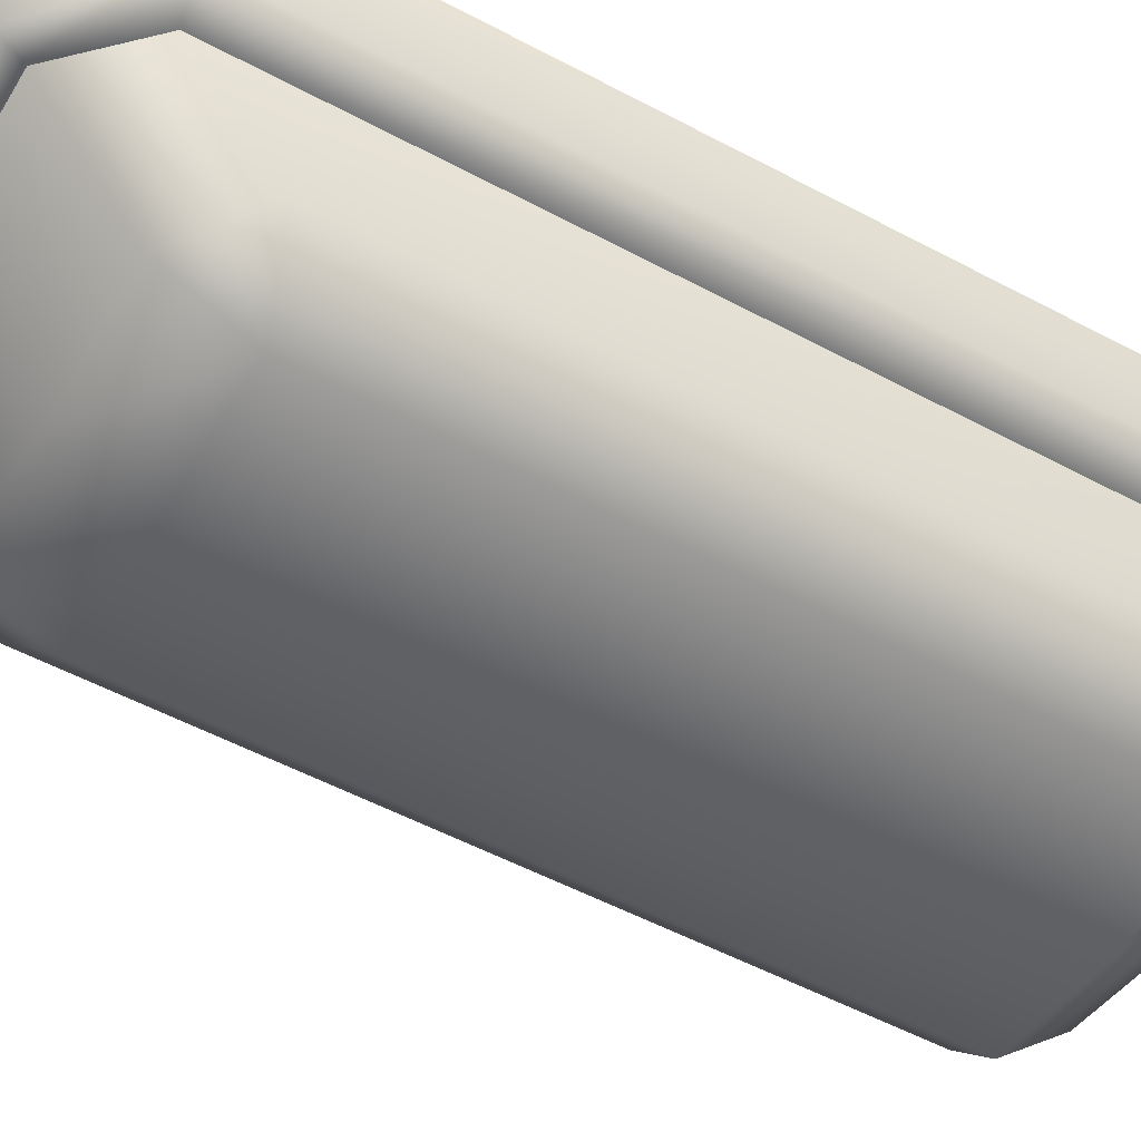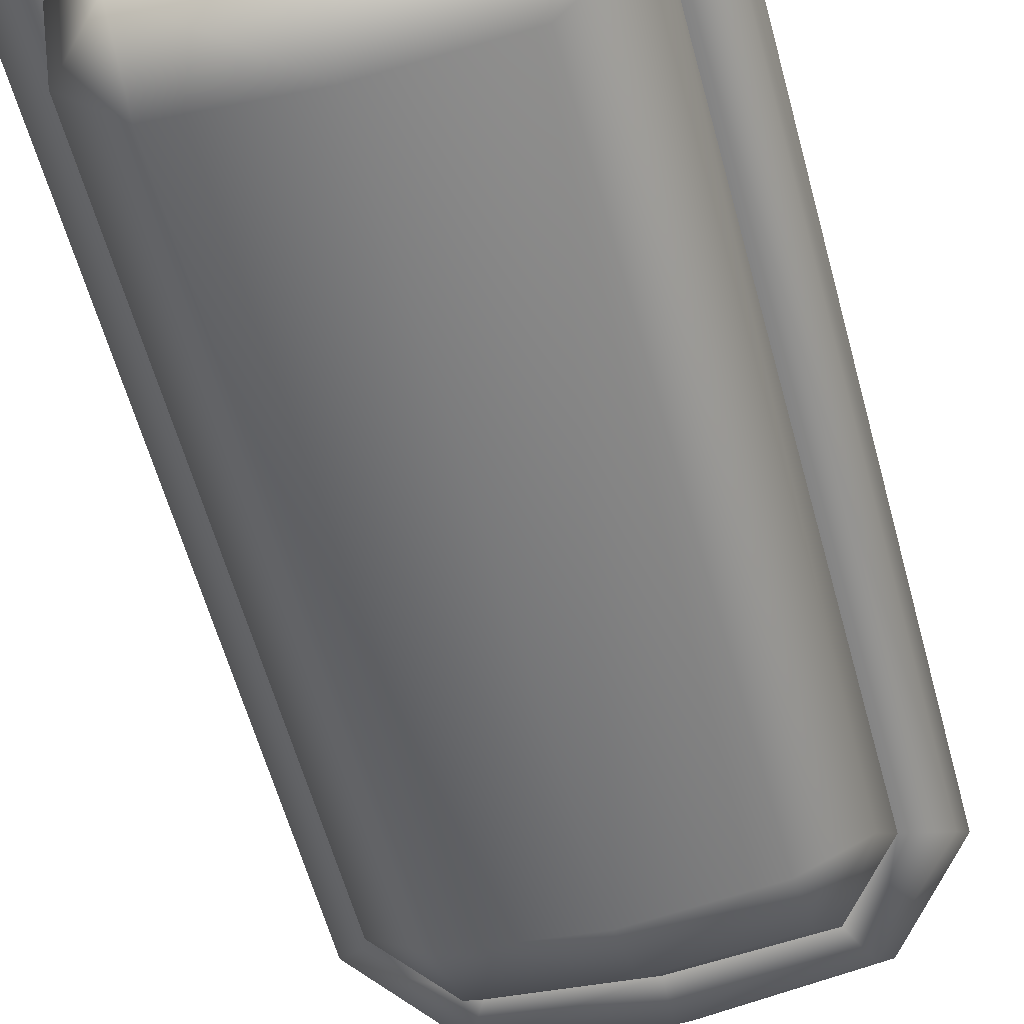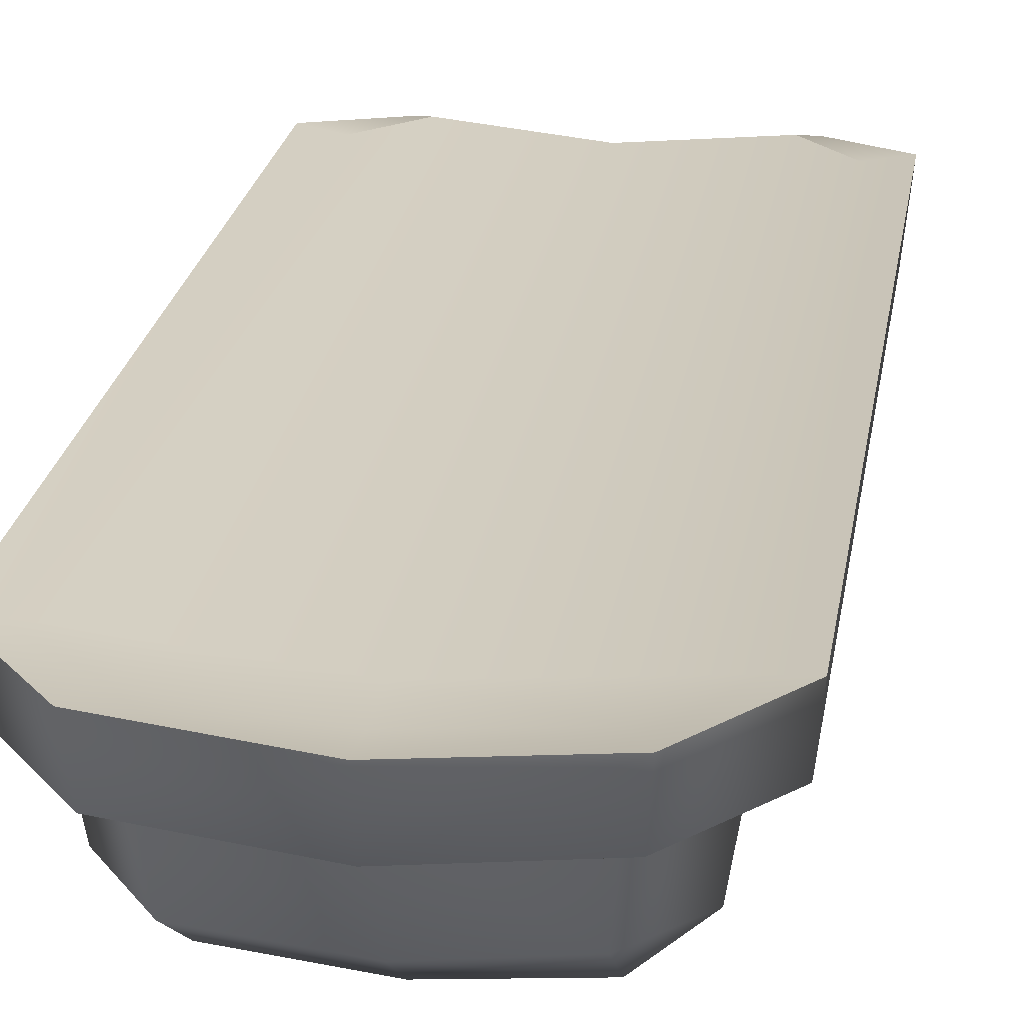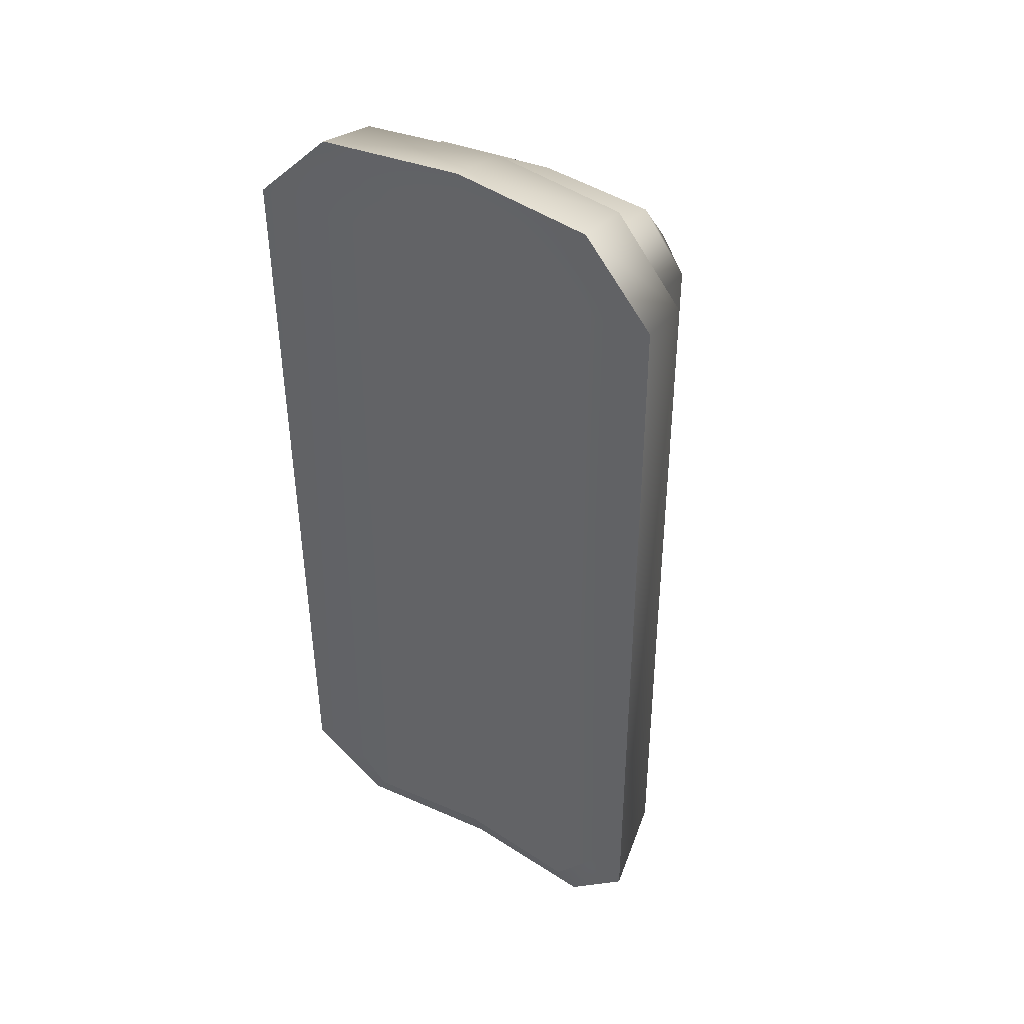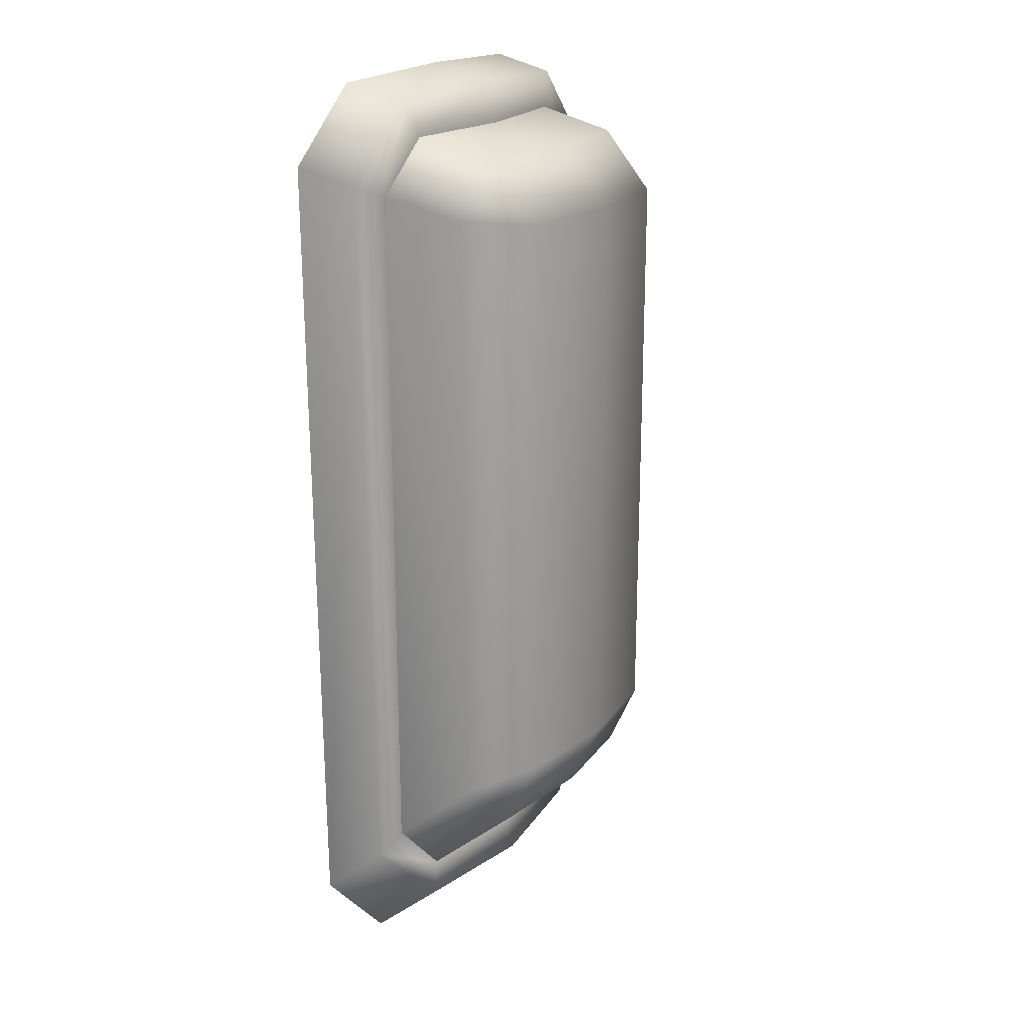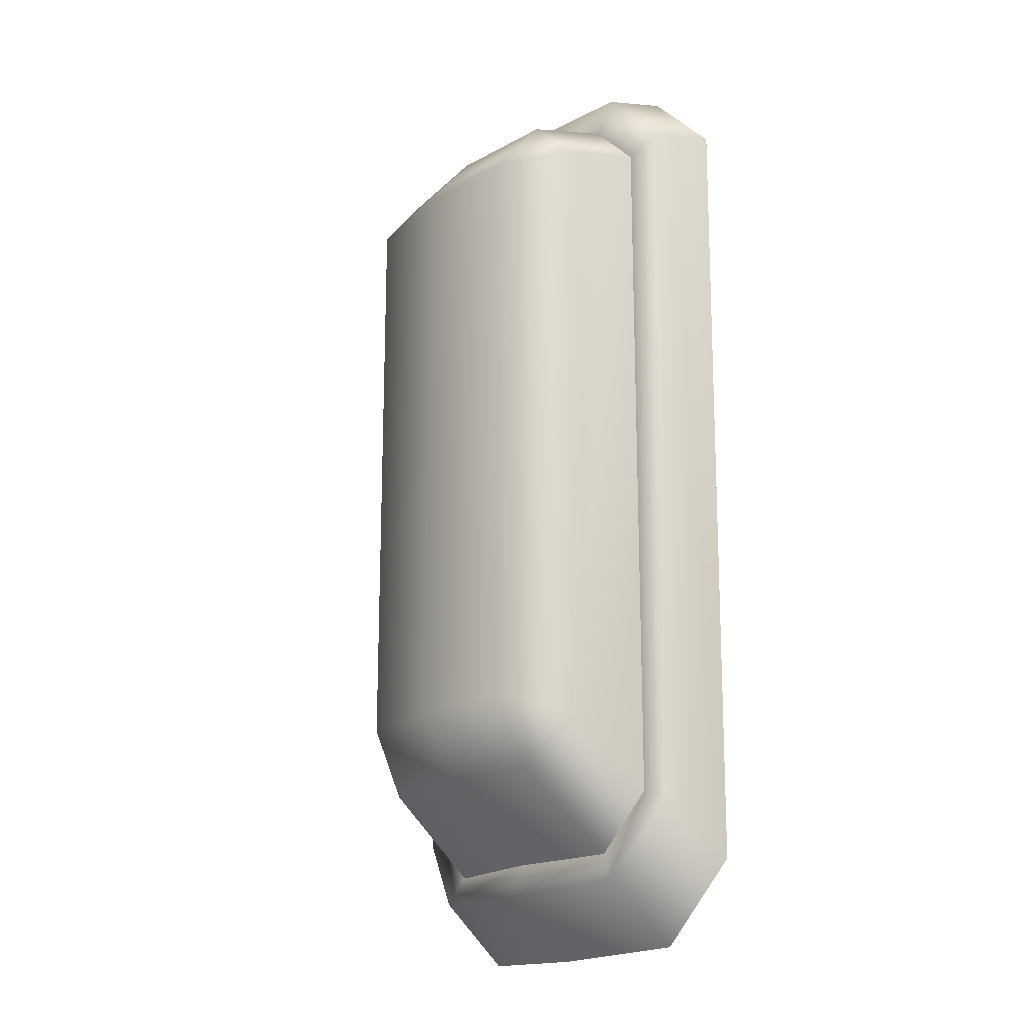
<metadata>
{"format":"obj","ext":"obj","renderer":"f3d","projection":"perspective","resolution":1024,"background":"white","views":[{"elev":-50.1,"azim":59.0,"up":"+Z"},{"elev":-57.1,"azim":-165.1,"up":"+Z"},{"elev":24.6,"azim":-170.9,"up":"+Z"},{"elev":42.2,"azim":32.7,"up":"+Y"},{"elev":20.1,"azim":121.5,"up":"+Y"},{"elev":-18.0,"azim":-125.9,"up":"+Y"}]}
</metadata>
<code>
g deluxCoop_pivot
v -0.08905 -0.398 -0.03231
v -0.09326 -0.4376 0.01389
v -4.54e-09 -0.441 0.003506
v -4.249e-09 -0.4013 -0.04271
v -0.0783 -0.3804 -0.02649
v -3.831e-09 -0.3802 -0.03469
v 0.08905 -0.398 -0.03231
v 0.09326 -0.4376 0.01389
v 0.1378 -0.3857 0.0249
v 0.0783 -0.3804 -0.02649
v 0.1341 -0.3506 -0.01688
v 0.1104 -0.3435 -0.01893
v -0.1104 -0.3435 -0.01891
v -0.0783 -0.3804 -0.02649
v -0.1341 -0.3506 -0.01686
v -0.09326 -0.4376 0.01389
v -0.1104 0.1055 -0.0187
v -0.1378 -0.3857 0.0249
v -0.1341 0.115 -0.01257
v -0.07752 0.1381 -0.02124
v -0.1377 0.1231 0.02898
v -0.08759 0.1612 -0.01686
v -0.09114 0.1701 0.02396
v 3.64e-07 0.1651 -0.02607
v 3.636e-07 0.1741 0.01575
v -0.08759 0.1612 -0.01686
v -3.73e-09 0.1378 -0.03029
v -0.07752 0.1381 -0.02124
v 0.0785 0.1379 -0.02217
v 0.08872 0.1609 -0.01776
v 0.1105 0.1048 -0.01775
v 0.09128 0.1699 0.02399
v 0.1343 0.1141 -0.01159
v 0.1379 0.1229 0.02901
v 0.1378 -0.3857 0.0249
v 0.1343 0.1141 -0.01159
v 0.1341 -0.3506 -0.01688
v 0.1104 -0.3435 -0.01893
v 0.1105 0.1048 -0.01775
v -0.07292 -0.3297 -0.08557
v -0.0783 -0.3804 -0.02649
v -3.831e-09 -0.3802 -0.03469
v -3.446e-09 -0.3293 -0.09379
v 0.0783 -0.3804 -0.02649
v -3.318e-09 -0.2866 -0.1135
v -0.07221 -0.286 -0.1055
v -0.07292 0.08938 -0.1055
v 0.07292 -0.3297 -0.08557
v 0.1104 -0.3435 -0.01893
v 0.1058 -0.2987 -0.07235
v 0.07221 -0.286 -0.1055
v 0.1058 -0.2987 -0.07235
v 0.07317 0.08964 -0.1054
v 0.106 0.09351 -0.06967
v -3.318e-09 0.08961 -0.1135
v -3.214e-09 0.1262 -0.08377
v -0.07299 0.1268 -0.07343
v 0.07522 0.1263 -0.07556
v -3.73e-09 0.1378 -0.03029
v -0.07752 0.1381 -0.02124
v 0.0785 0.1379 -0.02217
v 0.1105 0.1048 -0.01775
v 0.1105 0.1048 -0.01775
v 0.1058 -0.2987 -0.07235
v 0.1104 -0.3435 -0.01893
v -0.07299 0.1268 -0.07343
v -0.07752 0.1381 -0.02124
v -0.1104 0.1055 -0.0187
v -0.1058 0.09526 -0.07183
v -0.07292 0.08938 -0.1055
v -0.07221 -0.286 -0.1055
v -0.1058 -0.2986 -0.0723
v -0.1104 -0.3435 -0.01891
v -0.07292 -0.3297 -0.08557
v -0.0783 -0.3804 -0.02649
v 0.08241 -0.3786 0.01971
v 0.0825 -0.42 0.01972
v -4.133e-09 -0.42 0.01153
v 0.1141 -0.3786 0.02285
v -4.133e-09 -0.3847 0.01153
v -0.0825 -0.42 0.01972
v -0.08241 -0.3786 0.01971
v -0.1141 -0.3786 0.02285
v 0.08116 0.1135 0.01958
v -4.133e-09 0.1135 0.01153
v 0.1141 0.1135 0.02285
v -0.08116 0.1135 0.01958
v 0.1378 -0.3857 0.0249
v 0.09326 -0.4376 0.01389
v 0.0825 -0.42 0.01972
v -4.54e-09 -0.441 0.003506
v -4.133e-09 -0.42 0.01153
v -0.09326 -0.4376 0.01389
v -0.0825 -0.42 0.01972
v -0.1378 -0.3857 0.0249
v 0.1379 0.1229 0.02901
v -0.1377 0.1231 0.02898
v 0.08106 0.1469 0.01957
v 0.09128 0.1699 0.02399
v -0.1141 0.1135 0.02285
v -0.09114 0.1701 0.02396
v -4.133e-09 0.1469 0.01153
v 3.636e-07 0.1741 0.01575
v -0.08106 0.1469 0.01957
g deluxCoop_pivot_0
f 3 2 1
f 4 3 1
f 4 1 5
f 6 4 5
f 4 7 3
f 7 4 6
f 7 8 3
f 9 8 7
f 10 7 6
f 11 9 7
f 11 7 10
f 12 11 10
f 14 1 13
f 1 15 13
f 1 16 15
f 13 15 17
f 16 18 15
f 15 19 17
f 15 18 19
f 17 19 20
f 18 21 19
f 19 22 20
f 19 21 22
f 21 23 22
f 23 25 24
f 26 23 24
f 26 24 27
f 28 26 27
f 27 24 29
f 24 25 30
f 24 30 29
f 29 30 31
f 25 32 30
f 30 33 31
f 33 30 32
f 34 33 32
f 36 34 35
f 37 36 35
f 36 37 38
f 39 36 38
f 42 41 40
f 43 42 40
f 42 43 44
f 45 43 40
f 46 45 40
f 45 46 47
f 43 48 44
f 49 44 48
f 50 49 48
f 51 48 43
f 45 51 43
f 52 48 51
f 52 51 53
f 53 51 45
f 54 52 53
f 55 45 47
f 55 53 45
f 56 55 47
f 57 56 47
f 58 53 55
f 54 53 58
f 56 58 55
f 59 56 57
f 60 59 57
f 59 61 56
f 61 58 56
f 54 58 61
f 62 54 61
f 64 54 63
f 65 64 63
f 68 67 66
f 69 68 66
f 66 70 69
f 70 71 69
f 68 69 72
f 71 72 69
f 73 68 72
f 71 74 72
f 75 73 72
f 74 75 72
f 78 77 76
f 76 77 79
f 80 78 76
f 81 78 80
f 82 81 80
f 81 82 83
f 80 76 84
f 82 80 85
f 85 80 84
f 76 79 86
f 84 76 86
f 82 87 83
f 87 82 85
f 79 88 86
f 89 88 79
f 90 89 79
f 91 89 90
f 92 91 90
f 93 91 92
f 94 93 92
f 95 93 94
f 83 95 94
f 88 96 86
f 97 95 83
f 86 96 98
f 84 86 98
f 96 99 98
f 100 97 83
f 87 100 83
f 101 97 100
f 84 98 102
f 98 99 102
f 85 84 102
f 99 103 102
f 87 85 104
f 87 104 100
f 104 101 100
f 85 102 104
f 103 101 104
f 102 103 104

</code>
